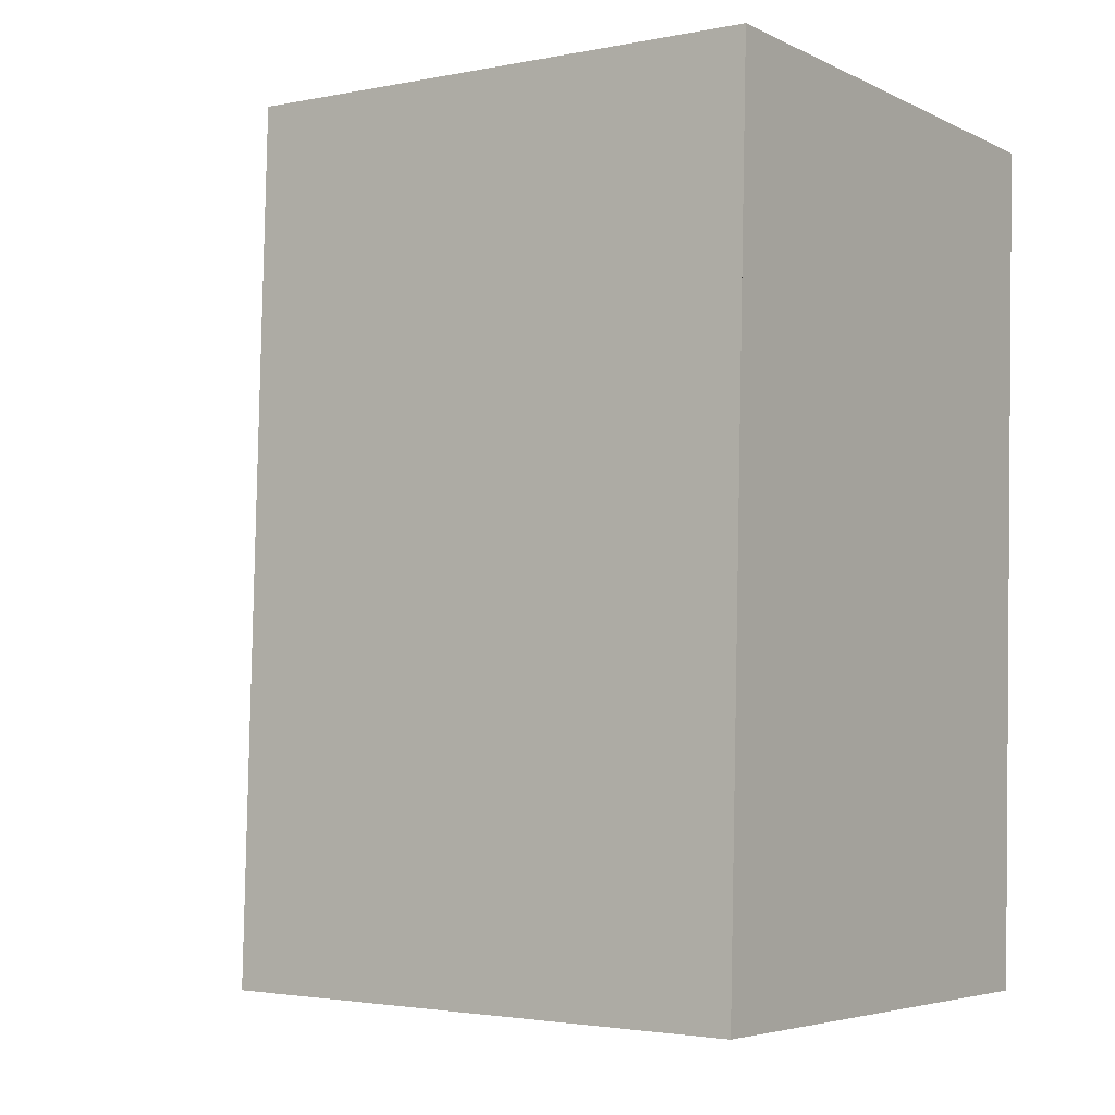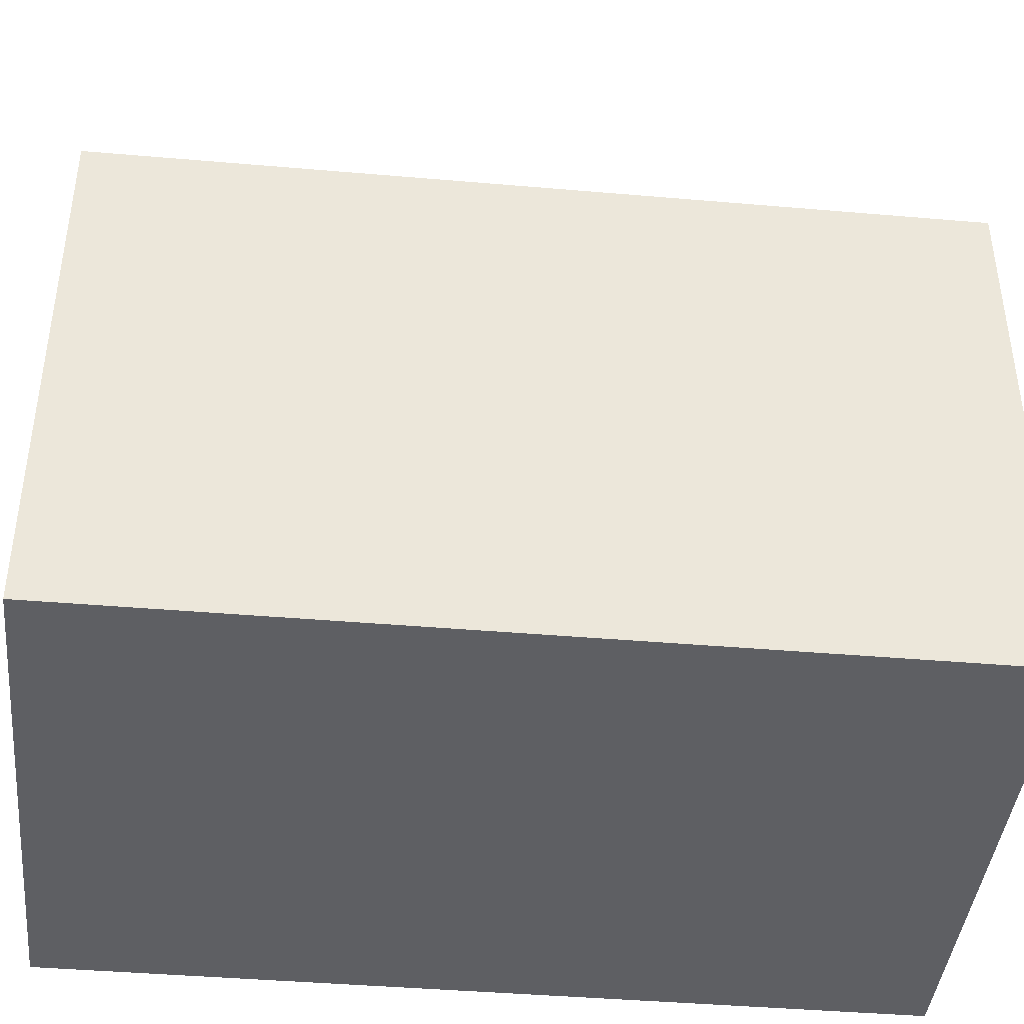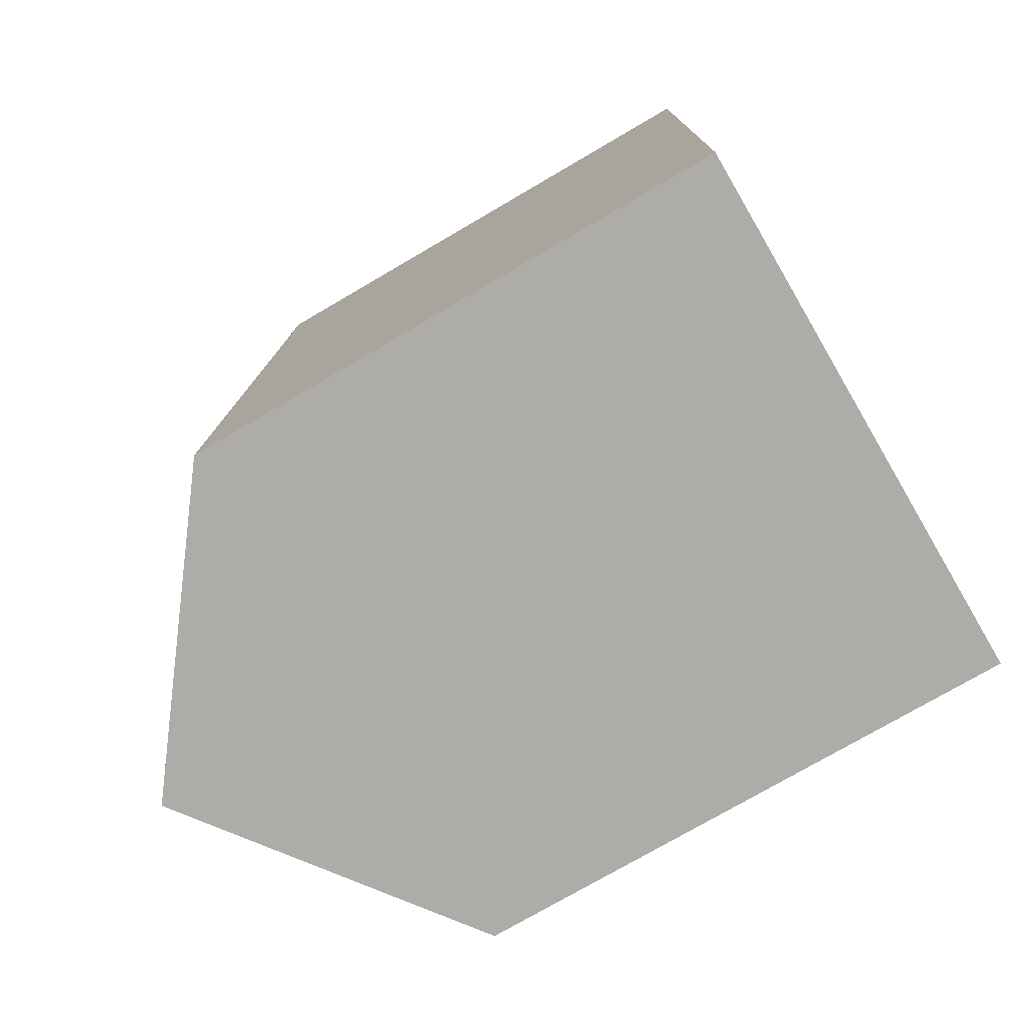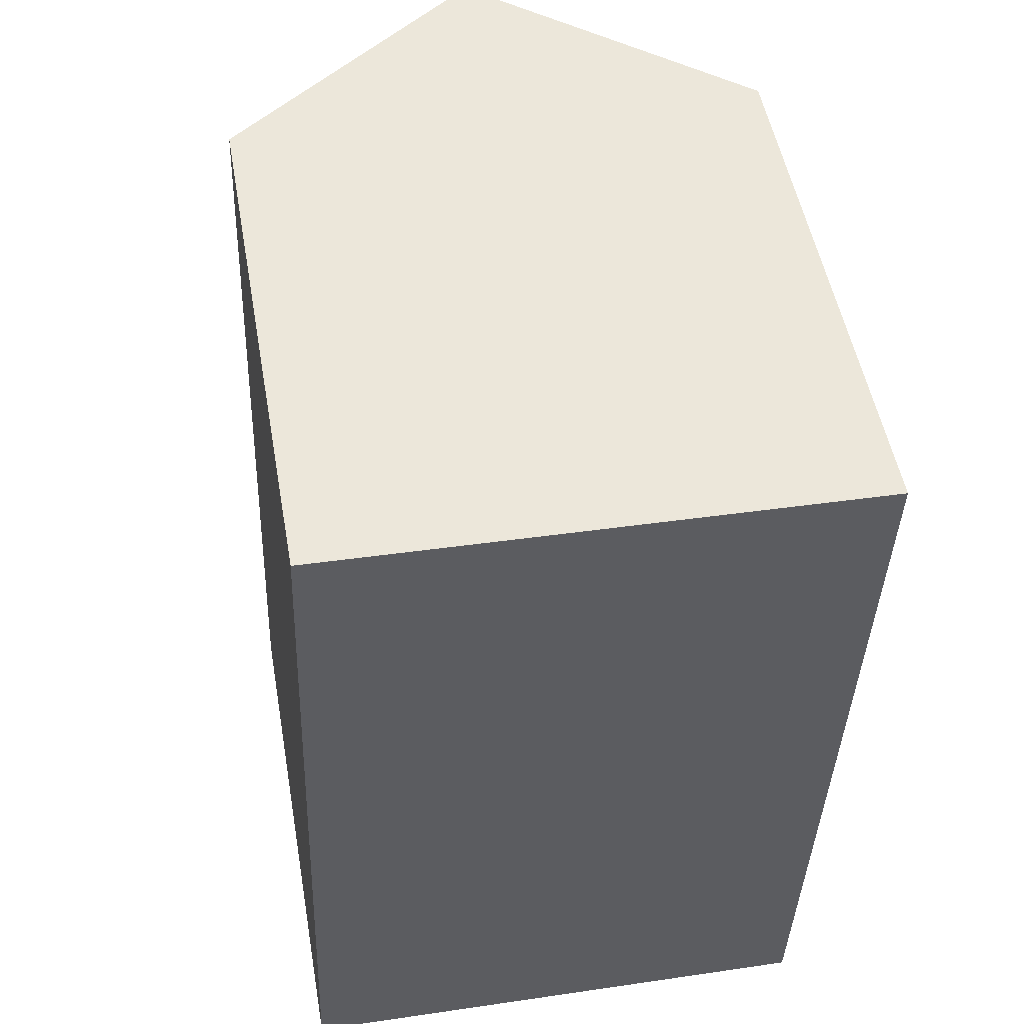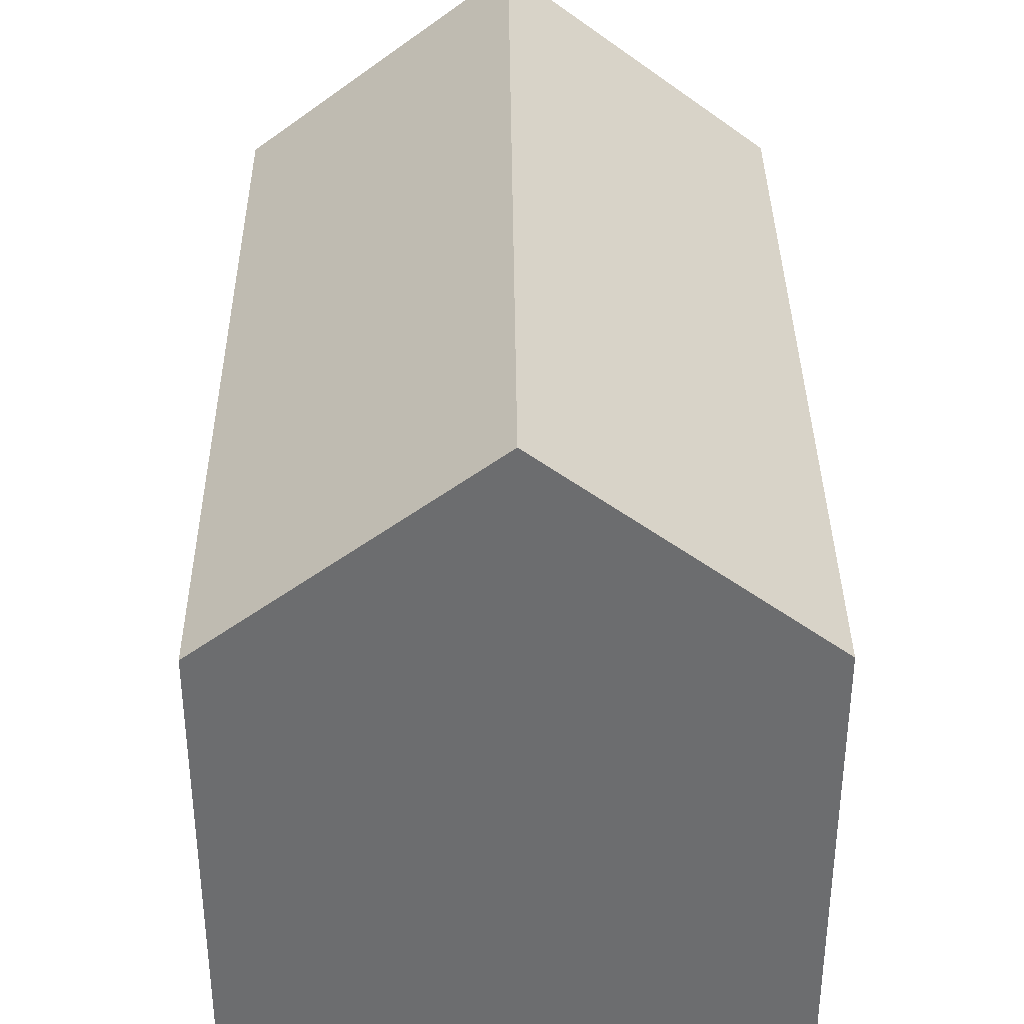
<metadata>
{"format":"obj","ext":"obj","renderer":"f3d","projection":"perspective","resolution":1024,"background":"white","views":[{"elev":-2.6,"azim":-55.1,"up":"+Z"},{"elev":-42.0,"azim":86.1,"up":"+Y"},{"elev":-75.5,"azim":-59.7,"up":"+Z"},{"elev":51.0,"azim":-10.0,"up":"+Z"},{"elev":36.2,"azim":-178.5,"up":"+Y"}]}
</metadata>
<code>
v  5.815 14.46 16.4
v  0.341 10.48 9.581
v  0.589 10.48 16.57
v  5.226 14.46 -0.172
v  0.269 10.48 7.549
v  0 10.48 6.417e-16
v  10.45 10.48 -0.343
v  11.04 10.48 16.23
v  0 0 0
v  5.226 1.053e-17 -0.172
v  10.45 2.1e-17 -0.343
v  0.269 -4.622e-16 7.549
v  0.589 -1.015e-15 16.57
v  0.341 -5.867e-16 9.581
v  11.04 -9.936e-16 16.23
v  5.815 -1.004e-15 16.4
g defaultobject
f 1 2 3
f 2 1 4
f 2 4 5
f 5 4 6
f 7 1 8
f 1 7 4
f 7 6 4
f 6 7 9
f 9 7 10
f 10 7 11
f 9 5 6
f 5 9 2
f 2 9 3
f 3 9 12
f 3 12 13
f 13 12 14
f 3 8 1
f 8 3 13
f 8 13 15
f 15 13 16
f 8 11 7
f 11 8 15
f 14 16 13
f 16 14 12
f 16 12 15
f 15 12 9
f 15 9 11
f 11 9 10

</code>
